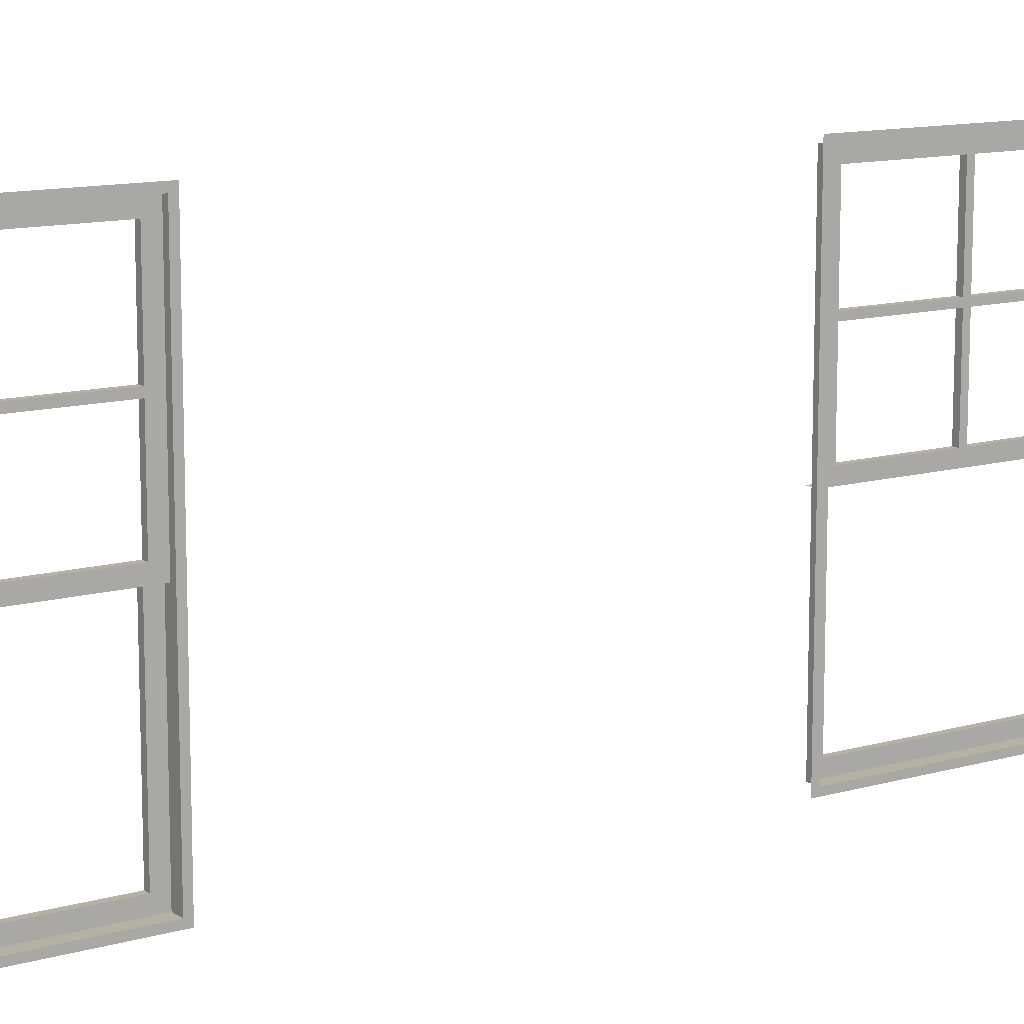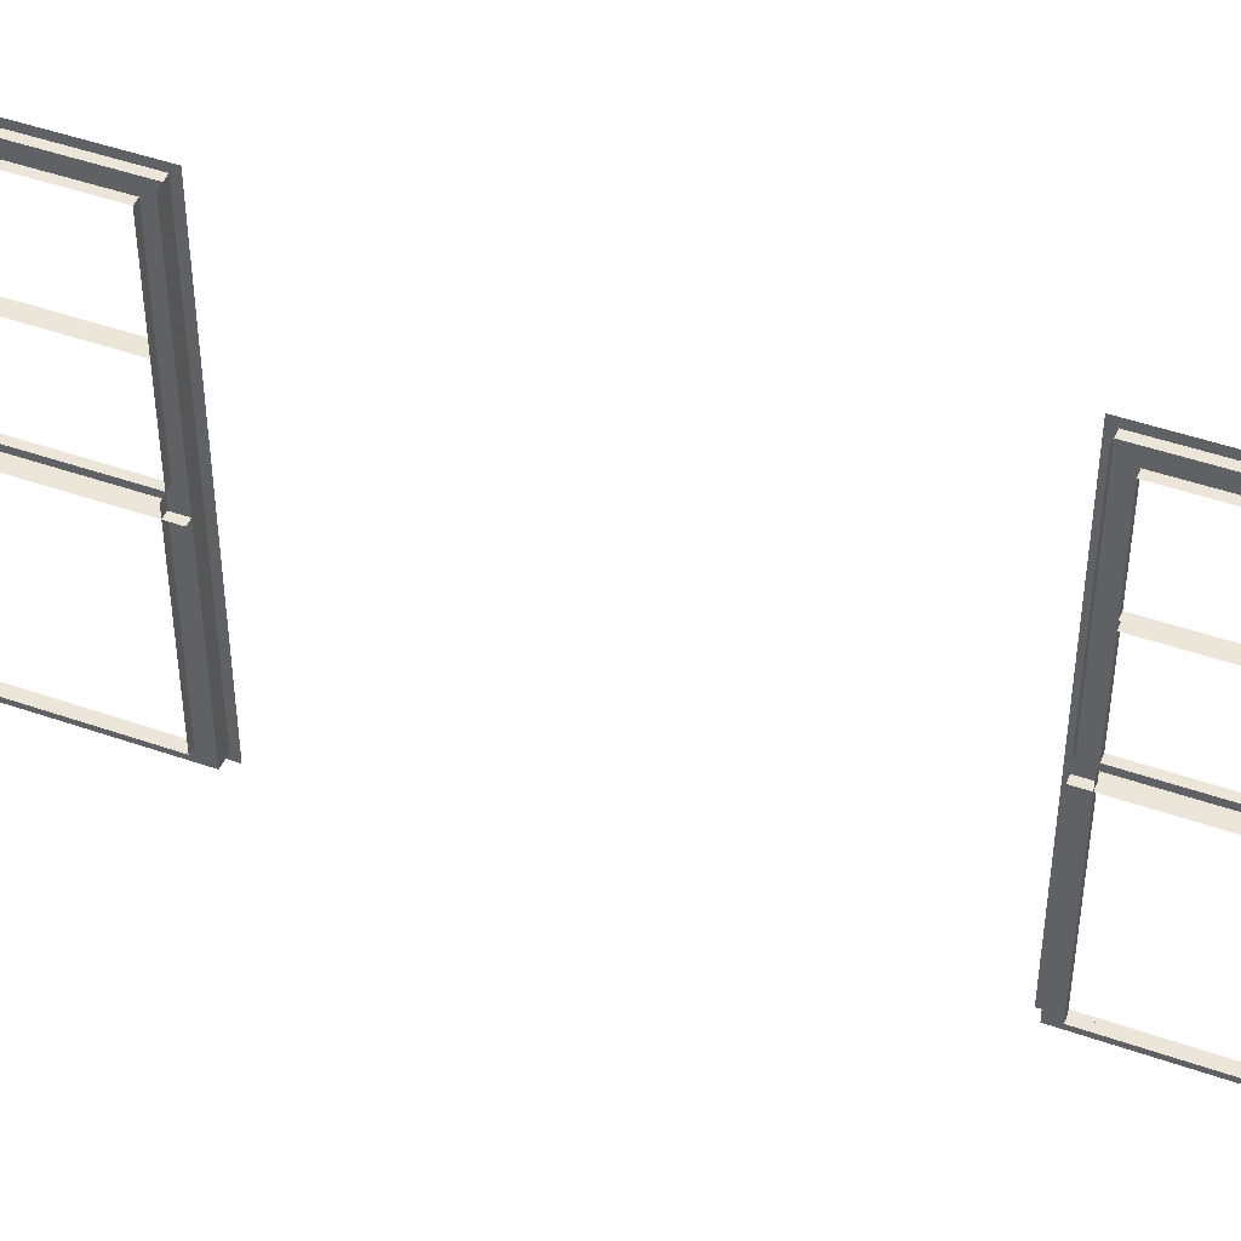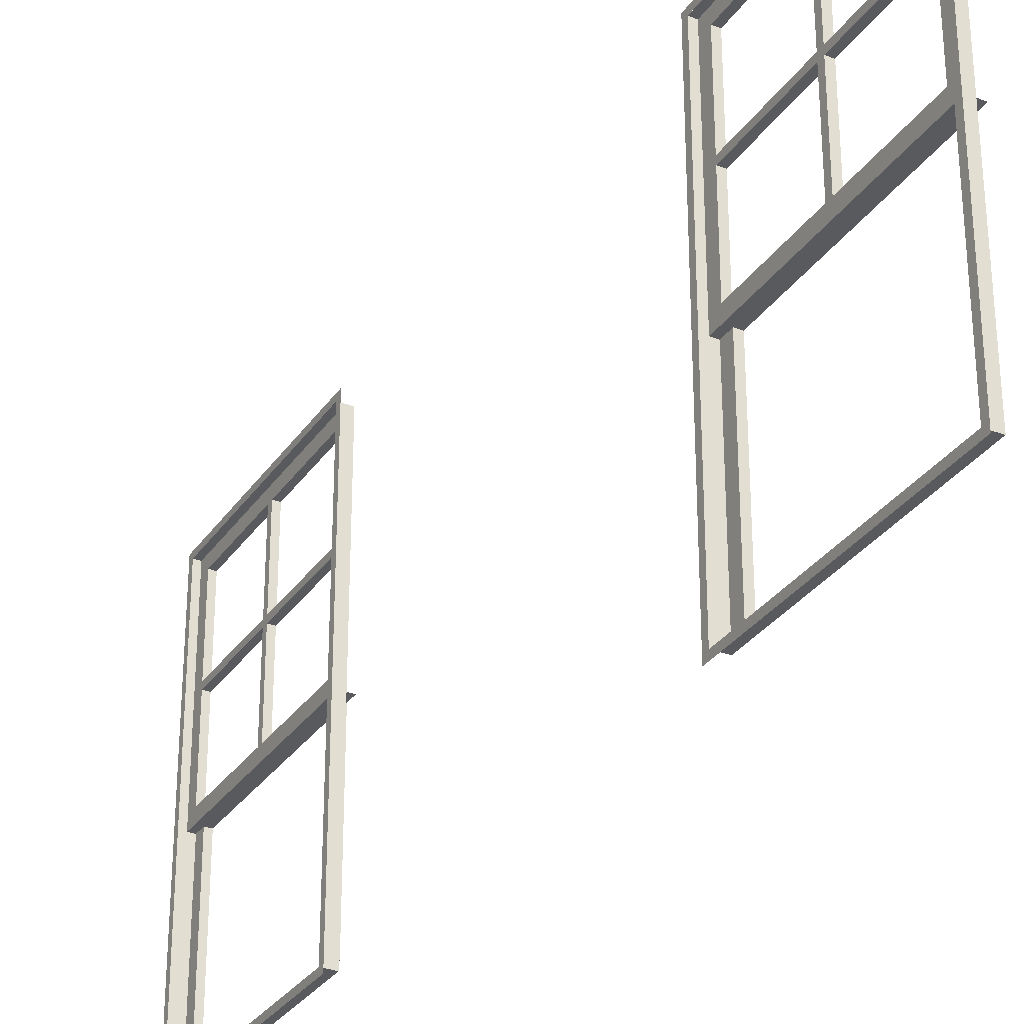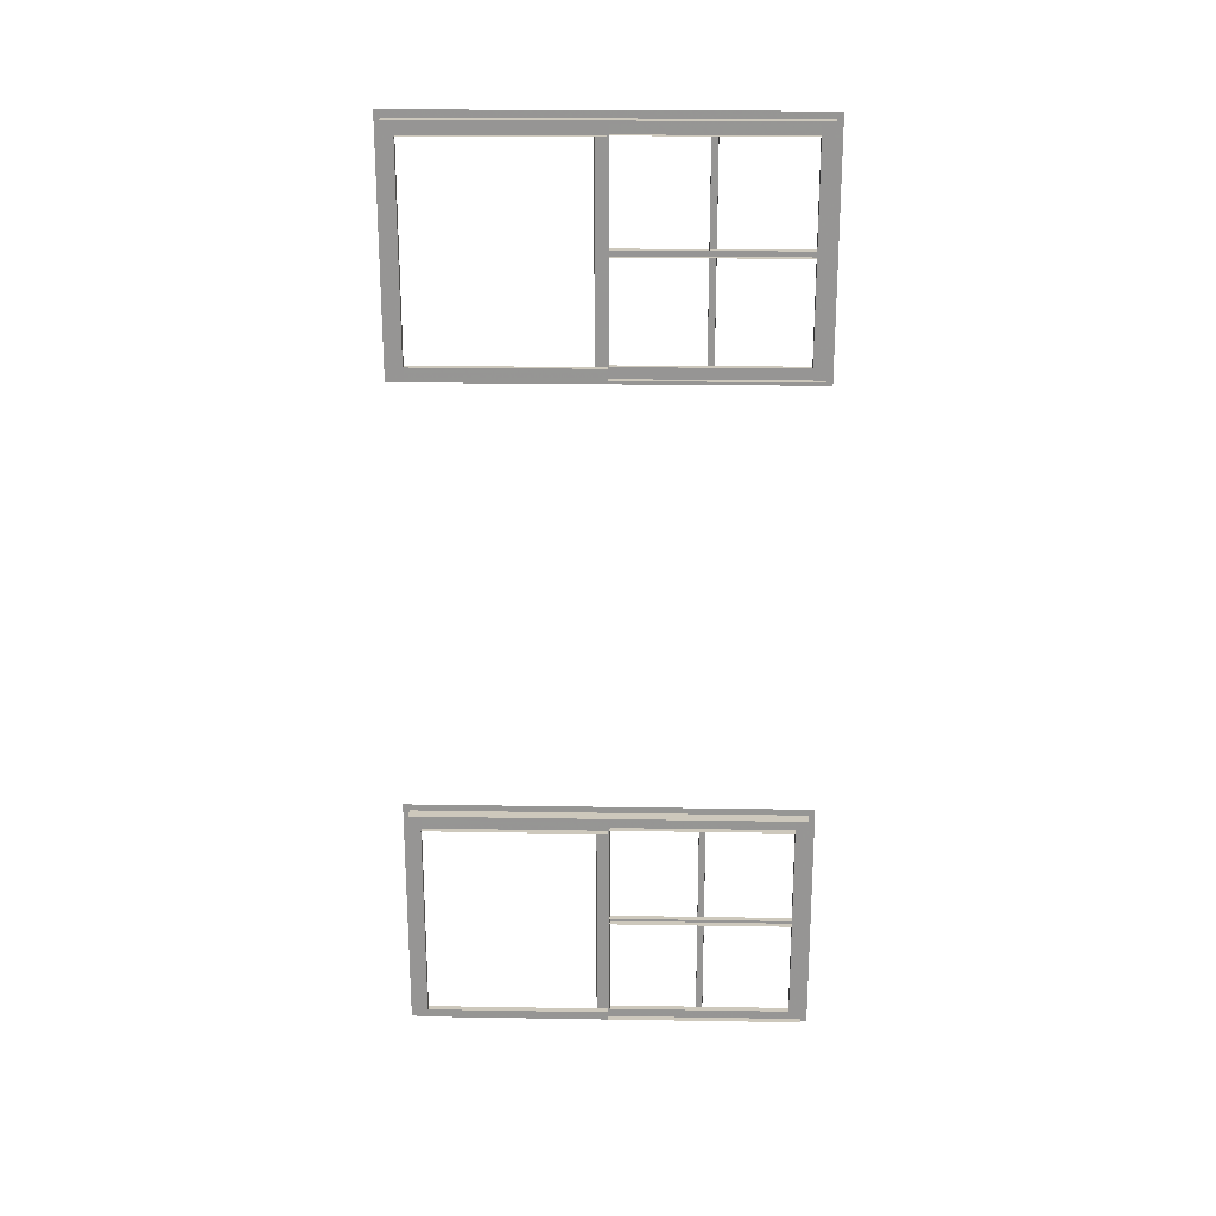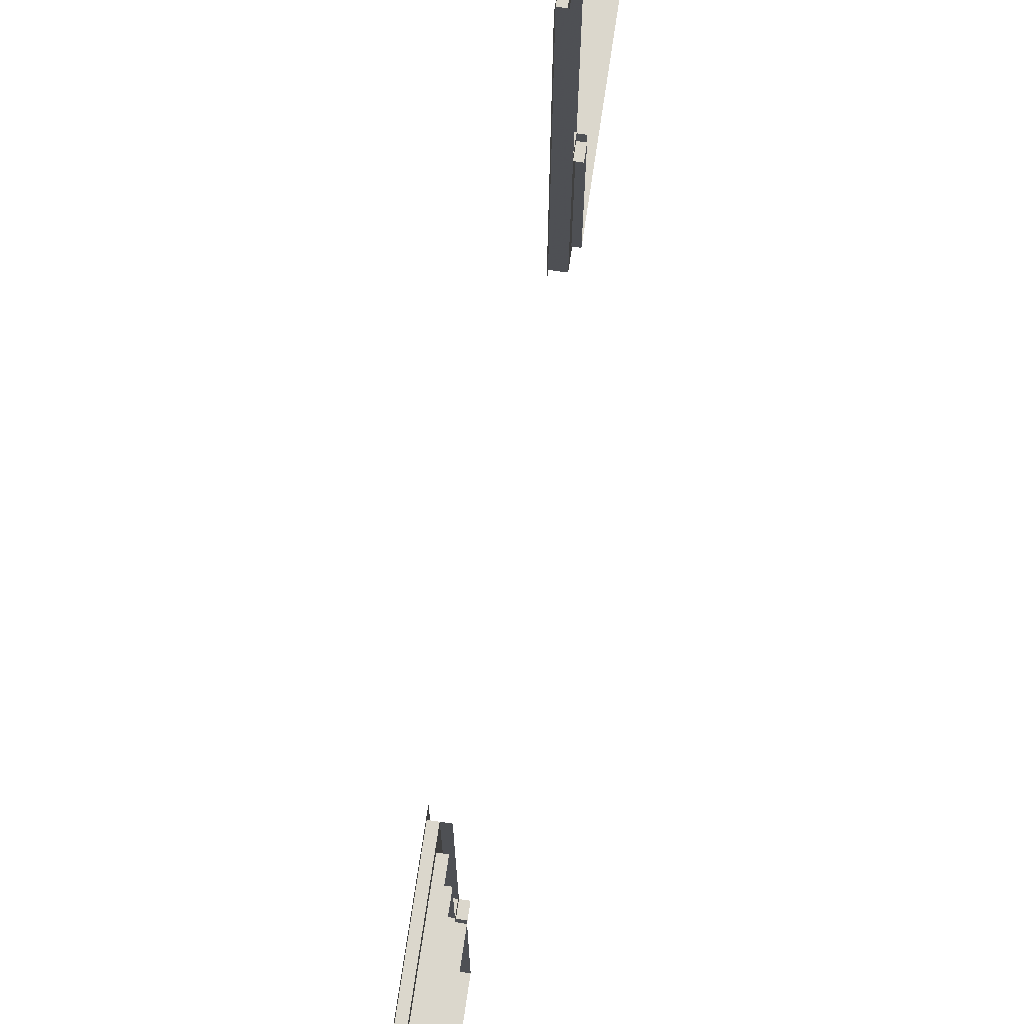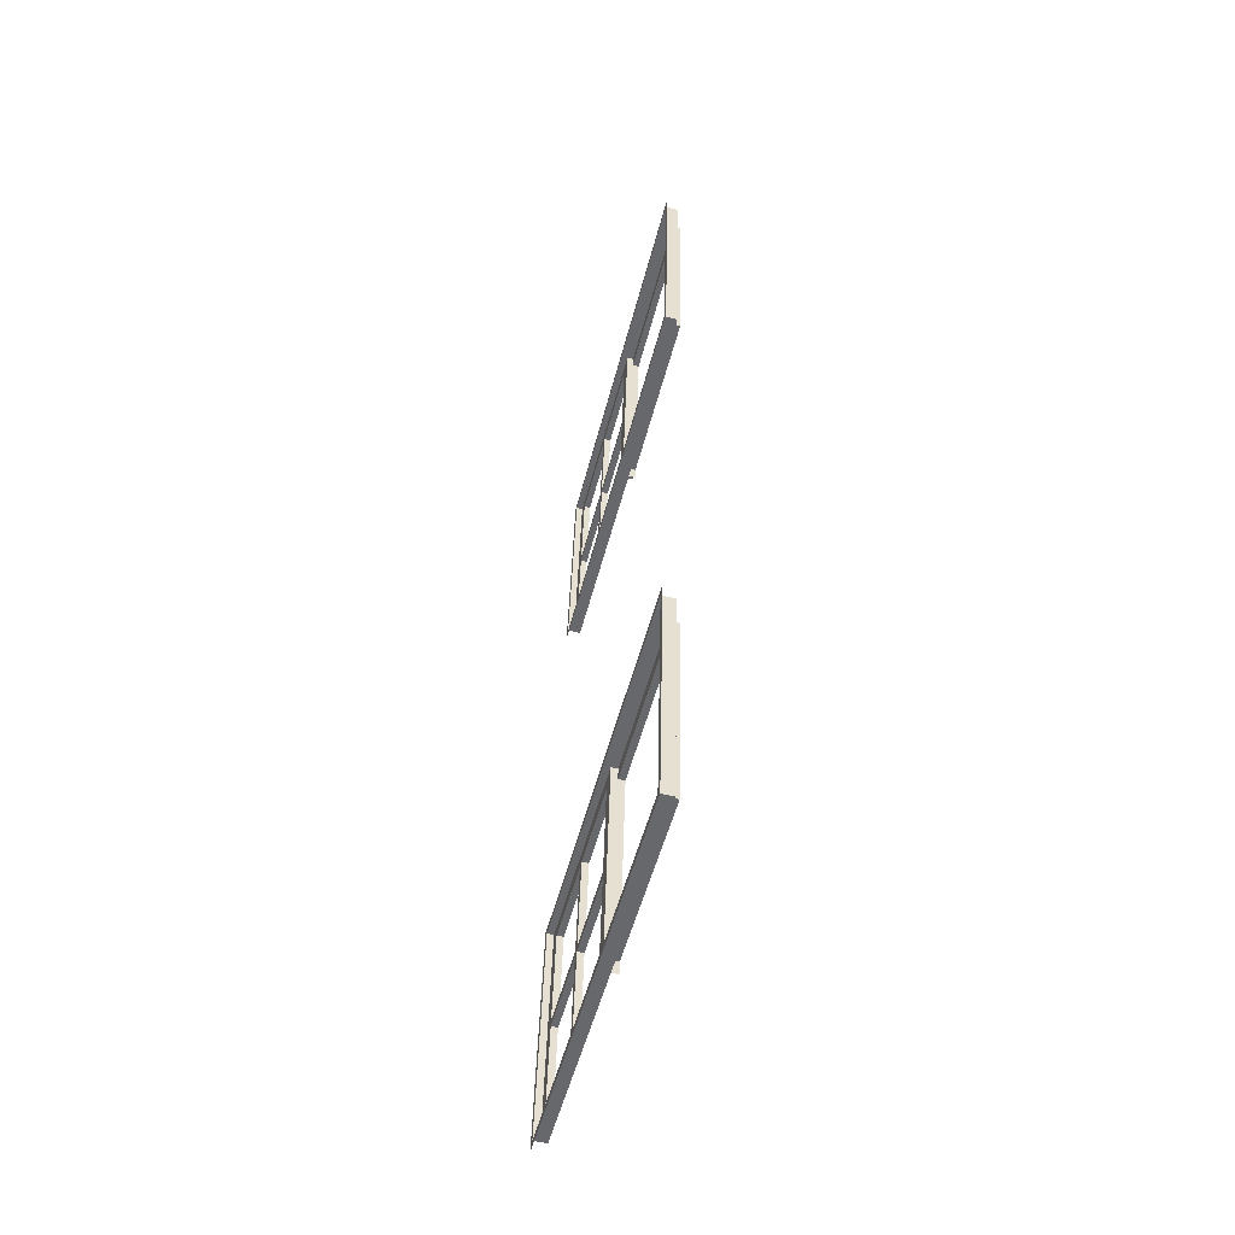
<metadata>
{"format":"obj","ext":"obj","renderer":"f3d","projection":"perspective","resolution":1024,"background":"white","views":[{"elev":11.9,"azim":-122.9,"up":"+Y"},{"elev":46.9,"azim":113.1,"up":"+Y"},{"elev":-30.7,"azim":-26.7,"up":"+Y"},{"elev":20.7,"azim":91.7,"up":"+Z"},{"elev":73.3,"azim":9.9,"up":"+Y"},{"elev":-52.2,"azim":-14.3,"up":"+Z"}]}
</metadata>
<code>
o fh2-windows-sides-standard-diningA-frame
v 7.986 4.41 -180.3
v 8.146 4.41 -180.3
v 8.074 4.41 -183.1
v 7.915 4.41 -183.1
v 8.146 4.57 -180.3
v 8.074 4.57 -183.1
v 8.078 4.57 -183
v 8.142 4.57 -180.5
v 8.222 4.57 -180.5
v 8.158 4.57 -183
v 7.912 4.33 -183.2
v 7.988 4.33 -180.2
v 7.988 4.41 -180.2
v 7.912 4.41 -183.2
v 8.074 9.25 -183.1
v 7.915 9.25 -183.1
v 7.986 9.25 -180.3
v 8.146 9.25 -180.3
v 7.994 9.25 -183.1
v 8.066 9.25 -180.3
v 8.062 9.09 -180.5
v 7.998 9.09 -183
v 8.078 9.09 -183
v 8.142 9.09 -180.5
v 7.994 9.09 -183.1
v 8.066 9.09 -180.3
v 7.912 9.25 -183.2
v 7.988 9.25 -180.2
v 7.988 9.33 -180.2
v 7.912 9.33 -183.2
v 8.029 6.849 -181.8
v 8.031 6.849 -181.7
v 8.031 9.09 -181.7
v 8.029 9.09 -181.8
v 8.111 6.849 -181.7
v 8.111 9.09 -181.7
v 8.109 9.09 -181.8
v 8.109 6.849 -181.8
v 7.994 6.689 -183.1
v 8.154 6.689 -183.1
v 8.226 6.689 -180.3
v 8.066 6.689 -180.3
v 8.146 6.829 -180.3
v 8.142 6.829 -180.5
v 8.078 6.829 -183
v 8.074 6.829 -183.1
v 8.158 6.829 -183
v 8.222 6.829 -180.5
v 8.062 6.849 -180.5
v 8.142 6.849 -180.5
v 7.998 6.849 -183
v 8.078 6.849 -183
v 7.994 6.849 -183.1
v 8.066 6.849 -180.3
v 7.998 7.929 -183
v 8.078 7.929 -183
v 8.109 7.929 -181.8
v 8.029 7.929 -181.8
v 8.029 8.009 -181.8
v 8.109 8.009 -181.8
v 8.078 8.009 -183
v 7.998 8.009 -183
v 8.062 7.929 -180.5
v 8.062 8.009 -180.5
v 8.031 8.009 -181.7
v 8.031 7.929 -181.7
v 8.142 8.009 -180.5
v 8.111 8.009 -181.7
v 8.111 7.929 -181.7
v 8.142 7.929 -180.5
v 7.79 7.929 -191.3
v 7.87 7.929 -191.3
v 7.9 7.929 -190.1
v 7.82 7.929 -190.1
v 7.82 8.009 -190.1
v 7.9 8.009 -190.1
v 7.87 8.009 -191.3
v 7.79 8.009 -191.3
v 7.853 7.929 -188.8
v 7.853 8.009 -188.8
v 7.822 8.009 -190
v 7.822 7.929 -190
v 7.933 8.009 -188.8
v 7.902 8.009 -190
v 7.902 7.929 -190
v 7.933 7.929 -188.8
v 7.786 6.849 -191.4
v 7.79 6.849 -191.3
v 7.79 9.09 -191.3
v 7.786 9.09 -191.4
v 7.857 6.689 -188.6
v 7.857 6.849 -188.6
v 7.786 6.689 -191.4
v 7.857 9.09 -188.6
v 7.853 9.09 -188.8
v 7.853 6.849 -188.8
v 7.933 9.09 -188.8
v 7.933 6.849 -188.8
v 7.87 6.849 -191.3
v 7.87 9.09 -191.3
v 7.87 4.57 -191.3
v 7.95 4.57 -191.3
v 7.95 6.829 -191.3
v 7.87 6.829 -191.3
v 7.933 6.829 -188.8
v 8.013 6.829 -188.8
v 8.013 4.57 -188.8
v 7.933 4.57 -188.8
v 7.937 4.57 -188.6
v 7.937 6.829 -188.6
v 7.866 4.57 -191.4
v 7.866 6.829 -191.4
v 7.946 6.689 -191.4
v 8.017 6.689 -188.6
v 7.822 6.849 -190
v 7.902 6.849 -190
v 7.902 9.09 -190
v 7.822 9.09 -190
v 7.82 9.09 -190.1
v 7.9 9.09 -190.1
v 7.9 6.849 -190.1
v 7.82 6.849 -190.1
v 7.704 4.41 -191.5
v 7.706 4.41 -191.4
v 7.706 9.25 -191.4
v 7.704 9.25 -191.5
v 7.779 9.25 -188.5
v 7.779 9.33 -188.5
v 7.704 9.33 -191.5
v 7.779 4.41 -188.5
v 7.777 9.25 -188.6
v 7.777 4.41 -188.6
v 7.857 9.25 -188.6
v 7.786 9.25 -191.4
v 7.866 4.41 -191.4
v 7.866 9.25 -191.4
v 7.937 9.25 -188.6
v 7.937 4.41 -188.6
v 7.779 4.33 -188.5
v 7.704 4.33 -191.5
f 1 2 3 4
f 3 2 5 6
f 7 8 9 10
f 11 12 13 14
f 4 3 15 16
f 17 18 2 1
f 16 19 20 17
f 21 22 23 24
f 25 26 20 19
f 14 4 16 27
f 27 28 29 30
f 13 28 17 1
f 31 32 33 34
f 33 32 35 36
f 31 34 37 38
f 39 40 41 42
f 5 43 44 8
f 6 7 45 46
f 45 7 10 47
f 8 44 48 9
f 49 21 24 50
f 51 49 50 52
f 22 51 52 23
f 53 51 22 25
f 39 42 54 53
f 54 26 21 49
f 55 56 57 58
f 59 60 61 62
f 55 58 59 62
f 63 64 65 66
f 65 64 67 68
f 63 66 69 70
f 71 72 73 74
f 75 76 77 78
f 71 74 75 78
f 79 80 81 82
f 81 80 83 84
f 79 82 85 86
f 87 88 89 90
f 91 92 87 93
f 92 94 95 96
f 95 97 98 96
f 96 98 99 88
f 88 99 100 89
f 101 102 103 104
f 105 106 107 108
f 109 110 105 108
f 111 101 104 112
f 91 93 113 114
f 115 116 117 118
f 119 120 121 122
f 115 118 119 122
f 123 124 125 126
f 127 128 129 126
f 130 127 131 132
f 94 133 134 90
f 89 100 97 95
f 131 125 134 133
f 125 124 135 136
f 132 131 137 138
f 139 130 123 140
f 108 107 102 101
f 138 109 111 135
f 124 132 138 135

</code>
